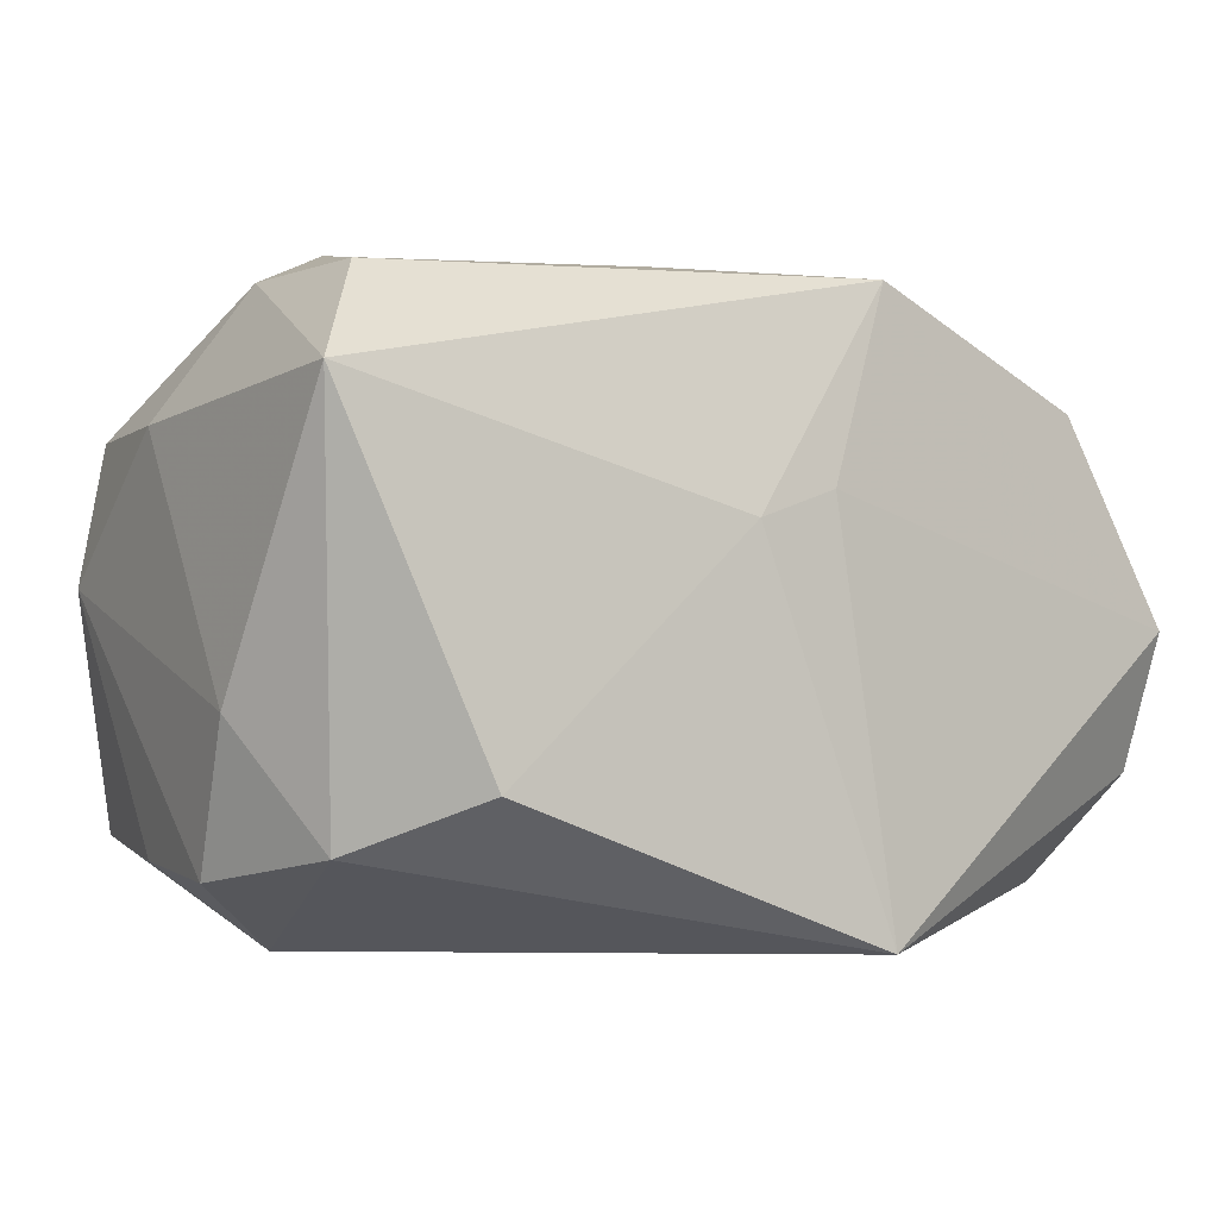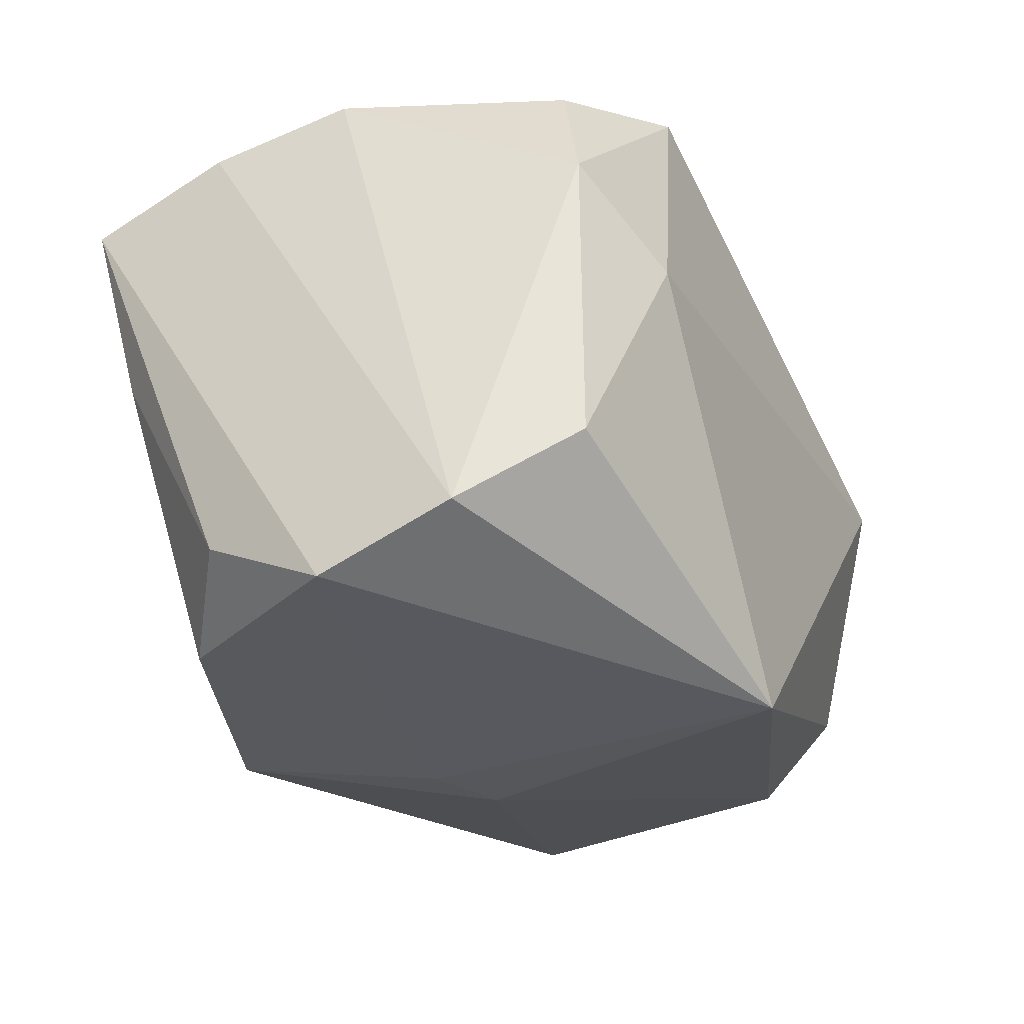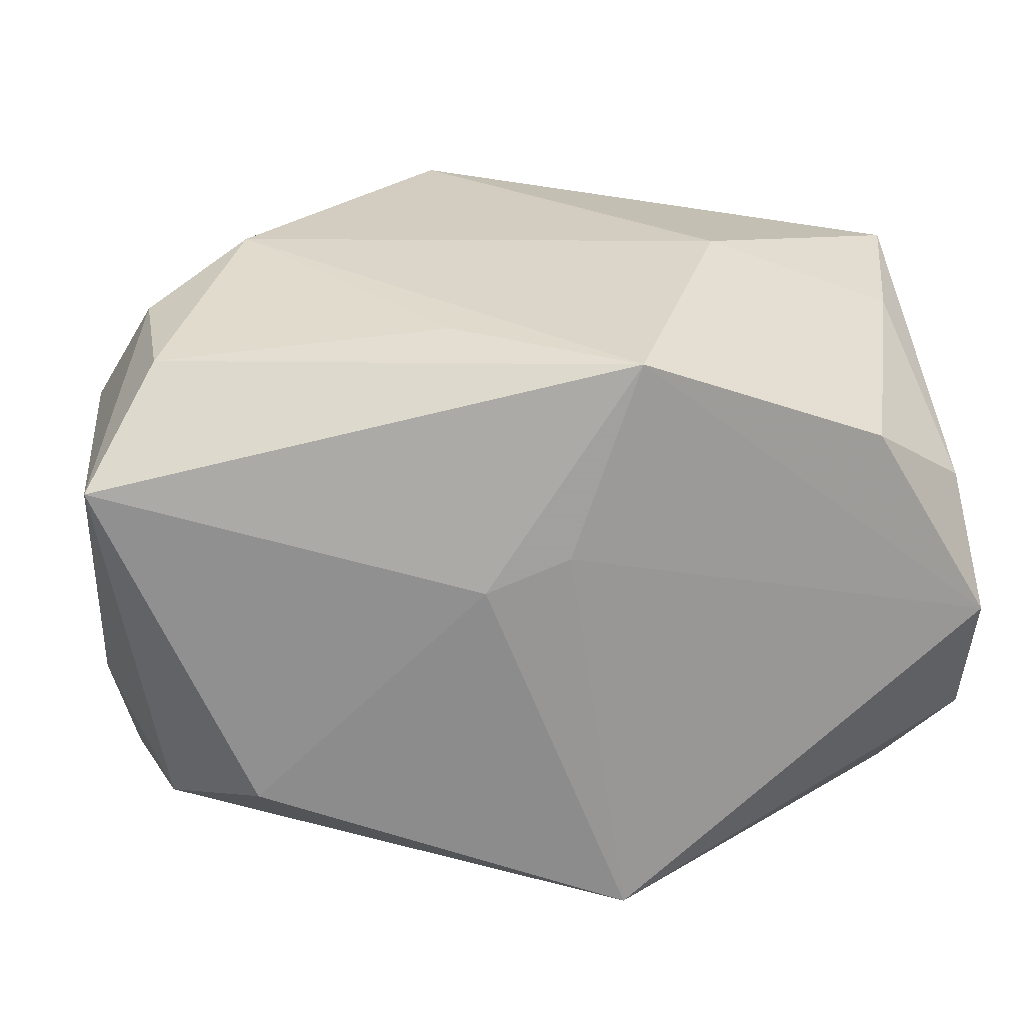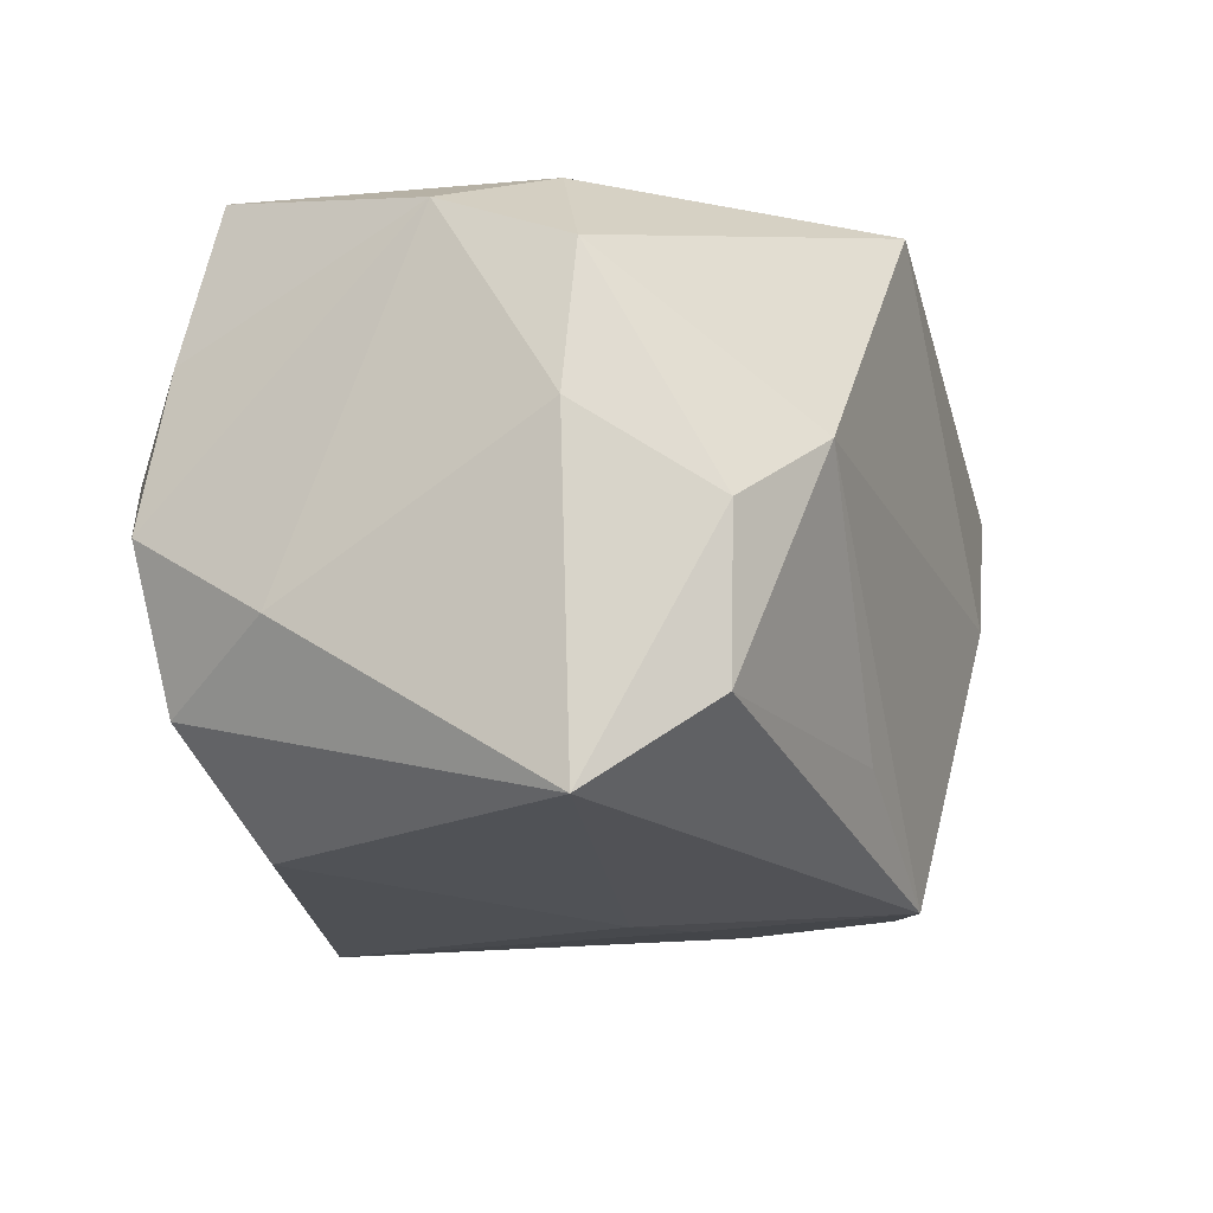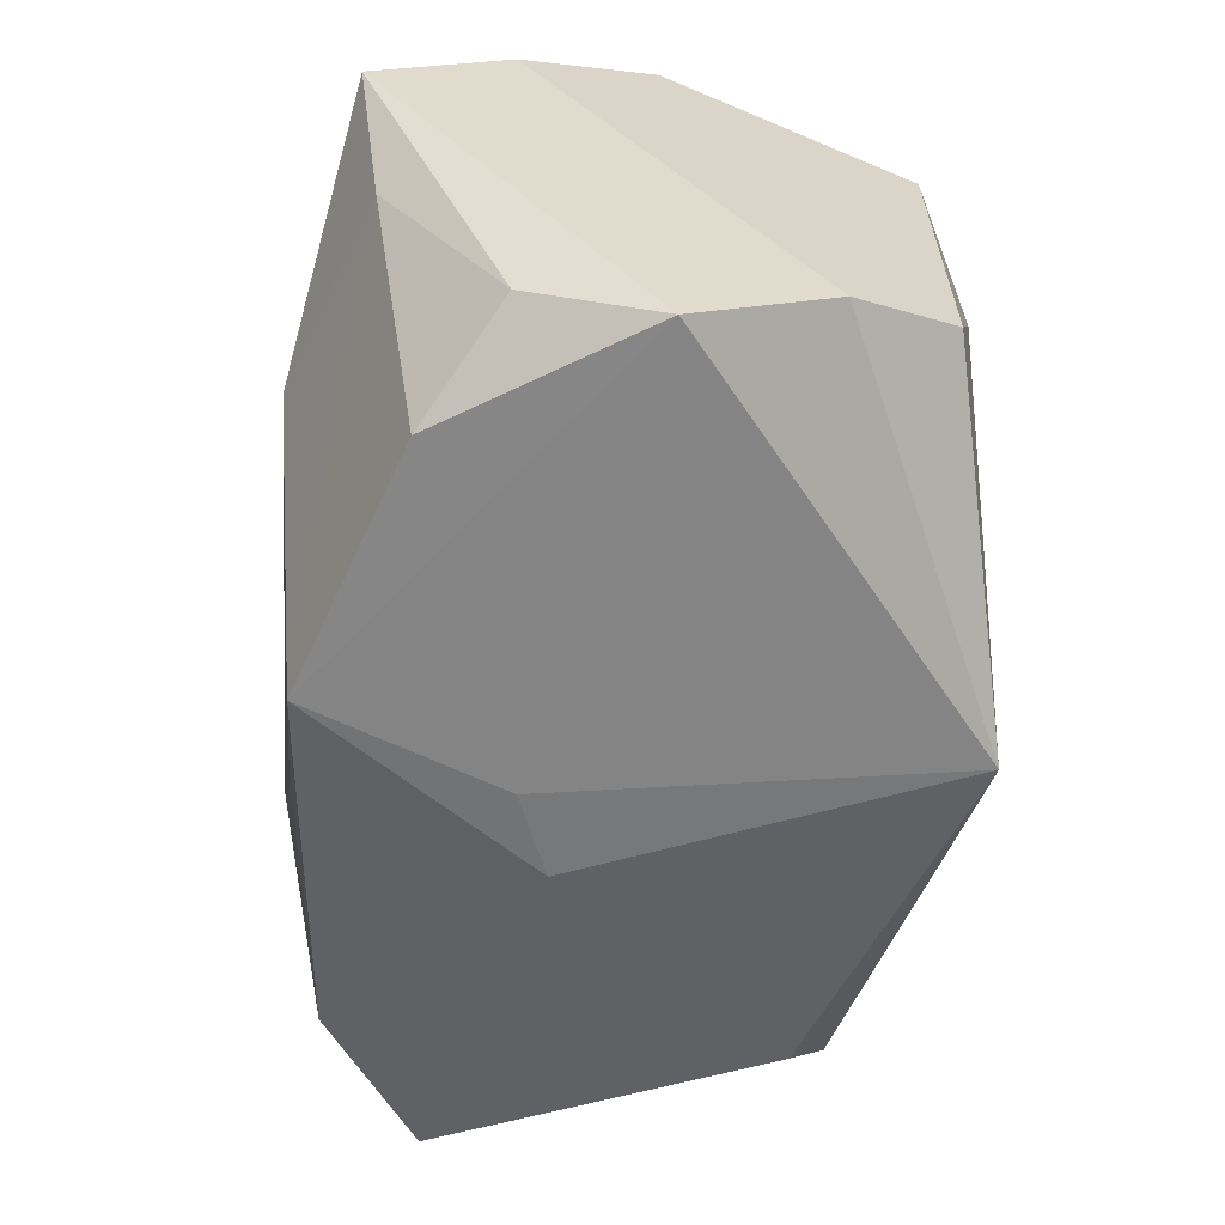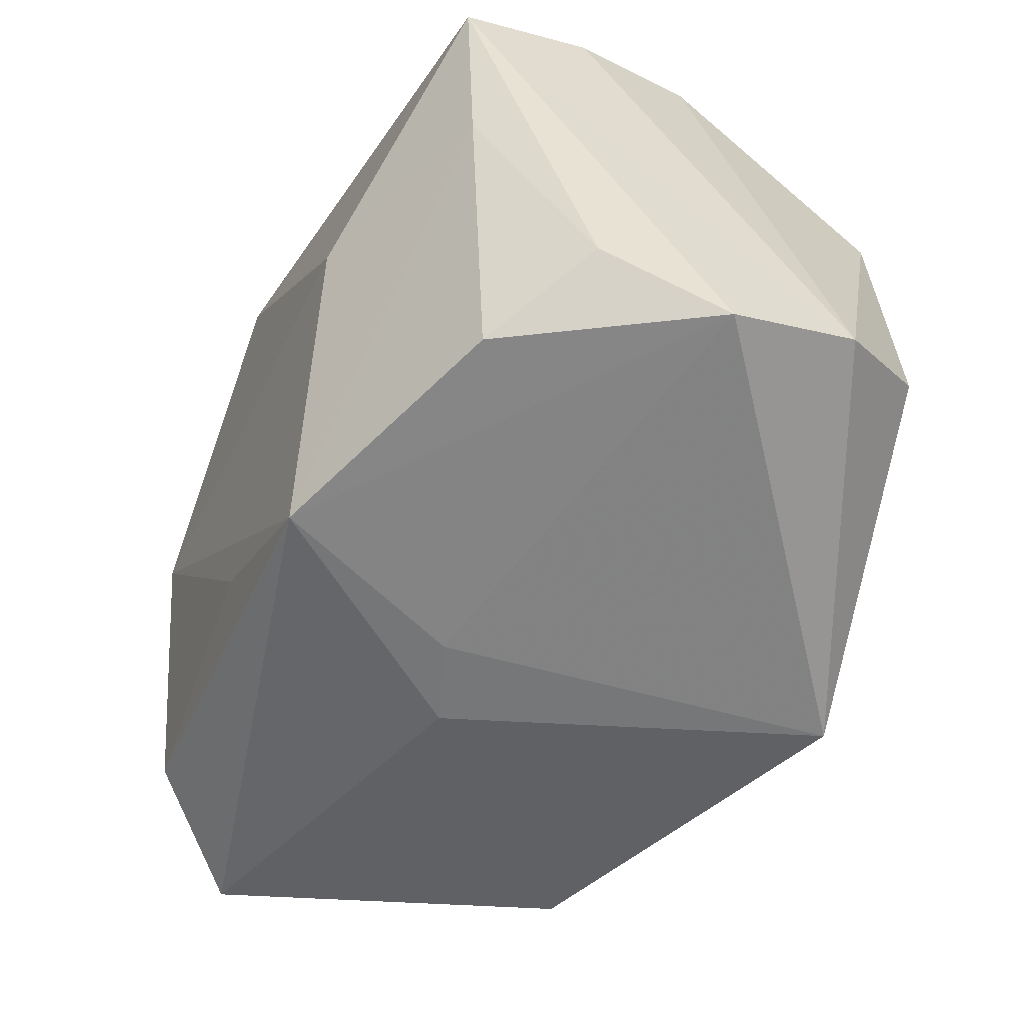
<metadata>
{"format":"obj","ext":"obj","renderer":"f3d","projection":"perspective","resolution":1024,"background":"white","views":[{"elev":-5.2,"azim":-36.0,"up":"+Z"},{"elev":-26.7,"azim":114.9,"up":"+Y"},{"elev":23.5,"azim":-7.9,"up":"+Z"},{"elev":-12.4,"azim":-68.1,"up":"+Y"},{"elev":-56.6,"azim":85.9,"up":"+Y"},{"elev":-55.8,"azim":65.6,"up":"+Y"}]}
</metadata>
<code>
v -0.0242 -0.01348 0.008307
v -0.02393 0.003223 0.007705
v 0.01008 0.01633 -0.01433
v 0.02077 -0.008293 -0.01341
v -0.01511 0.002727 0.01677
v -0.01661 0.01585 0.004702
v -0.0227 0.01328 0.0009977
v -0.0243 -0.005009 -0.00588
v 0.0112 -0.0007153 0.01659
v 0.01749 -0.01488 0.009832
v -0.00314 0.01588 0.01695
v -0.02036 -0.009064 0.01382
v -0.01726 0.003272 -0.01649
v -0.0215 0.00741 -0.01229
v -0.004748 0.01642 0.009127
v 0.02264 0.01342 -0.0004169
v 0.02381 0.01125 0.006576
v 0.02168 -0.0005819 0.01245
v 0.003752 -0.01706 -0.01649
v 0.01048 0.0153 0.01365
v -0.01954 0.01579 -0.01104
v 0.01717 0.01439 -0.01095
v -0.02257 0.01063 0.007906
v 0.0006086 -0.01671 0.004551
v 0.01511 0.003165 -0.01578
v 0.02036 0.007478 -0.01308
v 0.02385 -0.01491 -0.0007082
v 0.02385 0.008277 0.01383
v 0.02385 -0.01227 -0.007815
v 0.004375 -0.01585 0.01481
v 0.004257 0.01495 0.01571
v -0.02297 -0.0007503 -0.01326
v -0.02091 -0.008731 -0.01219
v 0.01755 0.01396 0.01029
v -0.02071 -0.000982 0.01407
v -0.004854 -0.01012 0.01524
v 0.02289 -0.01172 0.006064
v -0.01616 -0.01465 -0.009539
v -0.003889 -0.01681 0.002889
f 13 19 33
f 38 33 19
f 1 33 38
f 39 38 19
f 1 38 39
f 8 33 1
f 6 7 23
f 23 35 5
f 4 29 19
f 19 29 27
f 11 15 6
f 6 23 11
f 20 15 11
f 11 31 20
f 11 23 5
f 11 5 9
f 13 33 32
f 33 8 32
f 32 8 7
f 12 36 5
f 5 35 12
f 12 35 1
f 7 8 2
f 2 23 7
f 2 8 1
f 1 35 2
f 35 23 2
f 3 15 20
f 30 27 10
f 1 39 30
f 9 5 30
f 5 36 30
f 30 12 1
f 36 12 30
f 28 27 29
f 28 11 9
f 31 11 28
f 20 31 28
f 21 7 6
f 21 3 13
f 6 15 21
f 15 3 21
f 19 27 24
f 27 30 24
f 24 39 19
f 24 30 39
f 25 4 19
f 25 19 13
f 13 3 25
f 10 27 37
f 27 28 37
f 22 3 16
f 16 3 20
f 14 32 7
f 7 21 14
f 13 32 14
f 14 21 13
f 10 37 18
f 18 37 28
f 18 28 9
f 9 30 18
f 18 30 10
f 20 28 34
f 34 16 20
f 22 16 26
f 26 16 29
f 26 3 22
f 26 25 3
f 4 25 26
f 29 4 26
f 17 34 28
f 16 34 17
f 17 28 29
f 29 16 17

</code>
